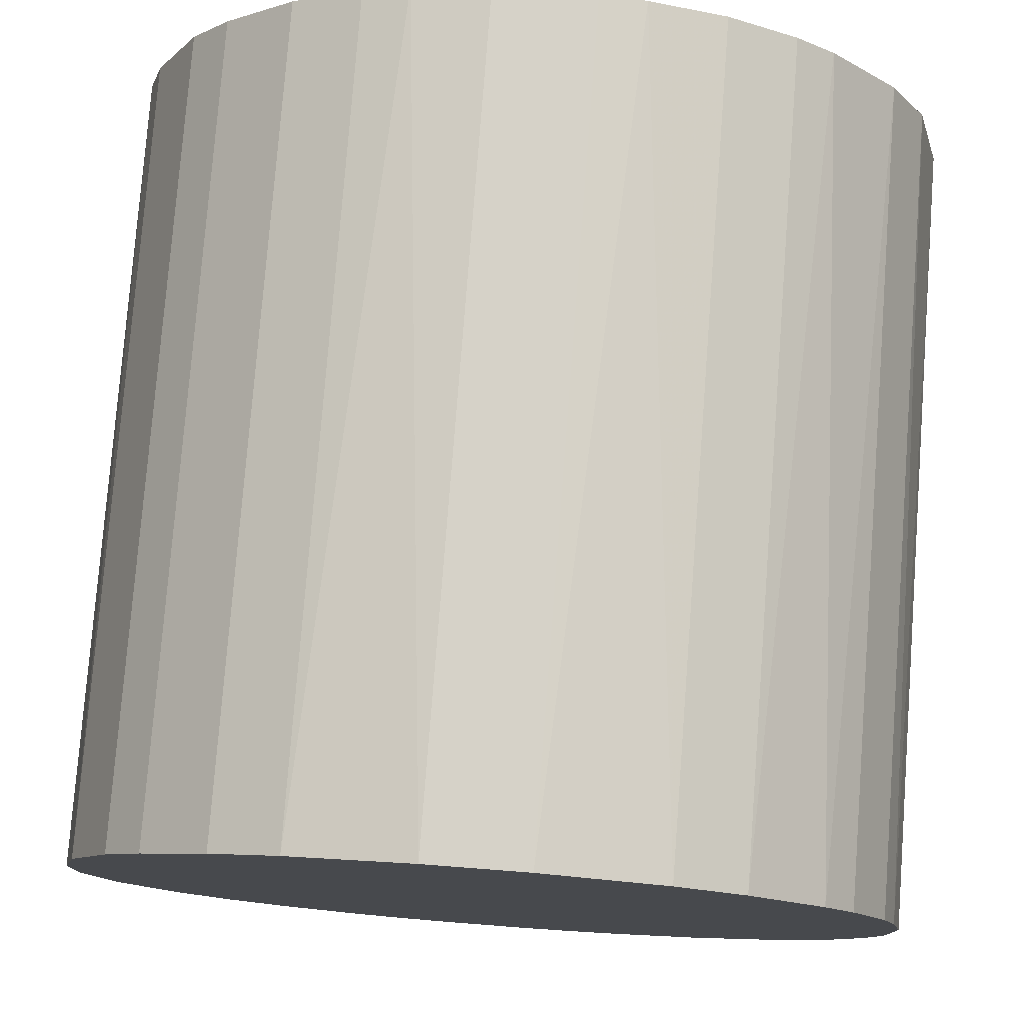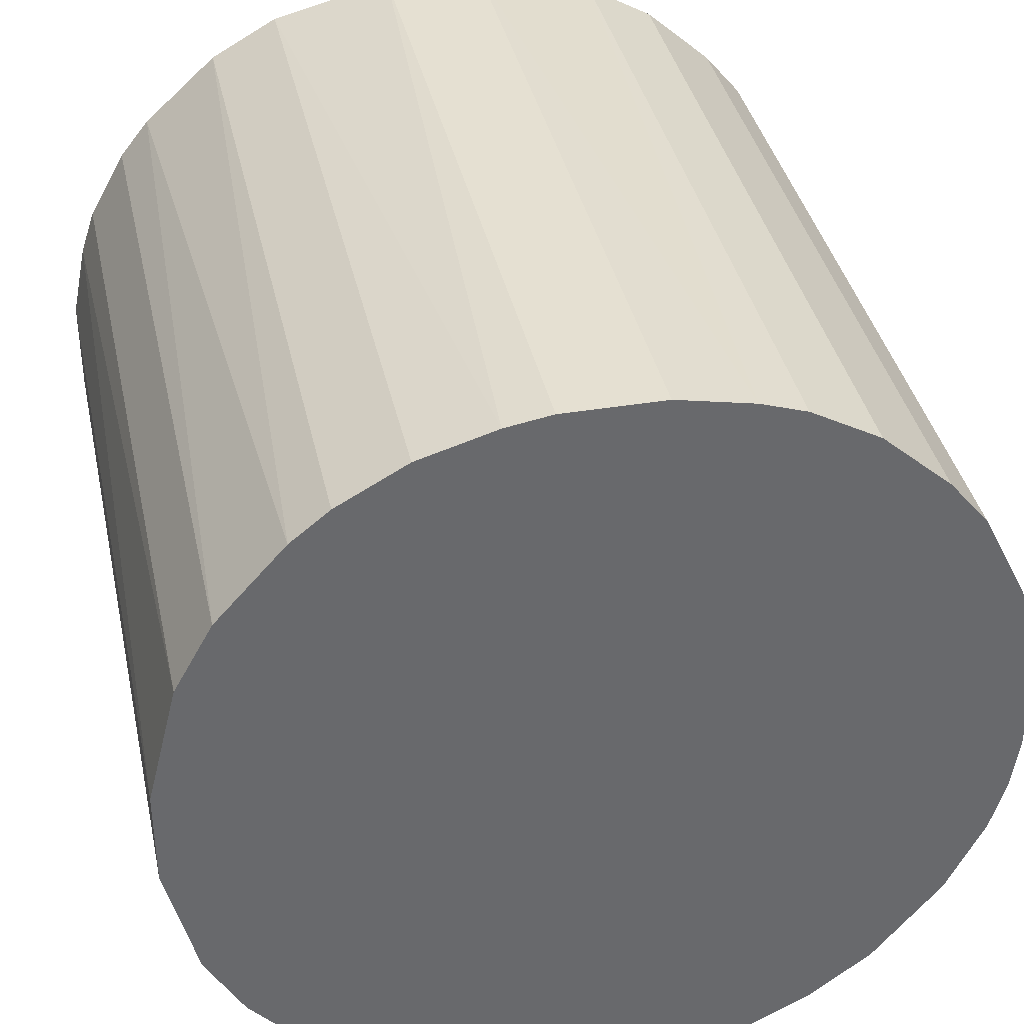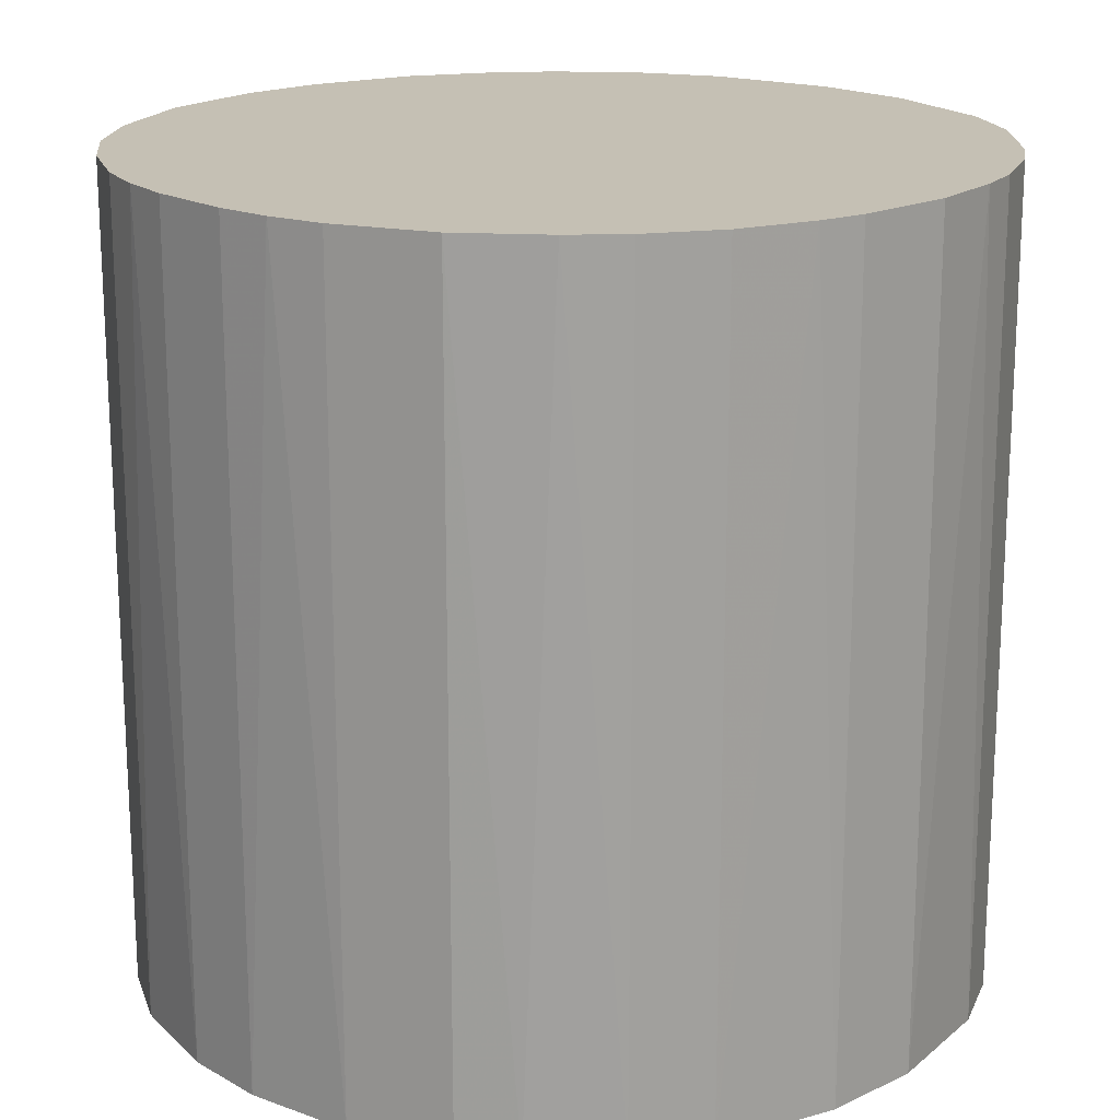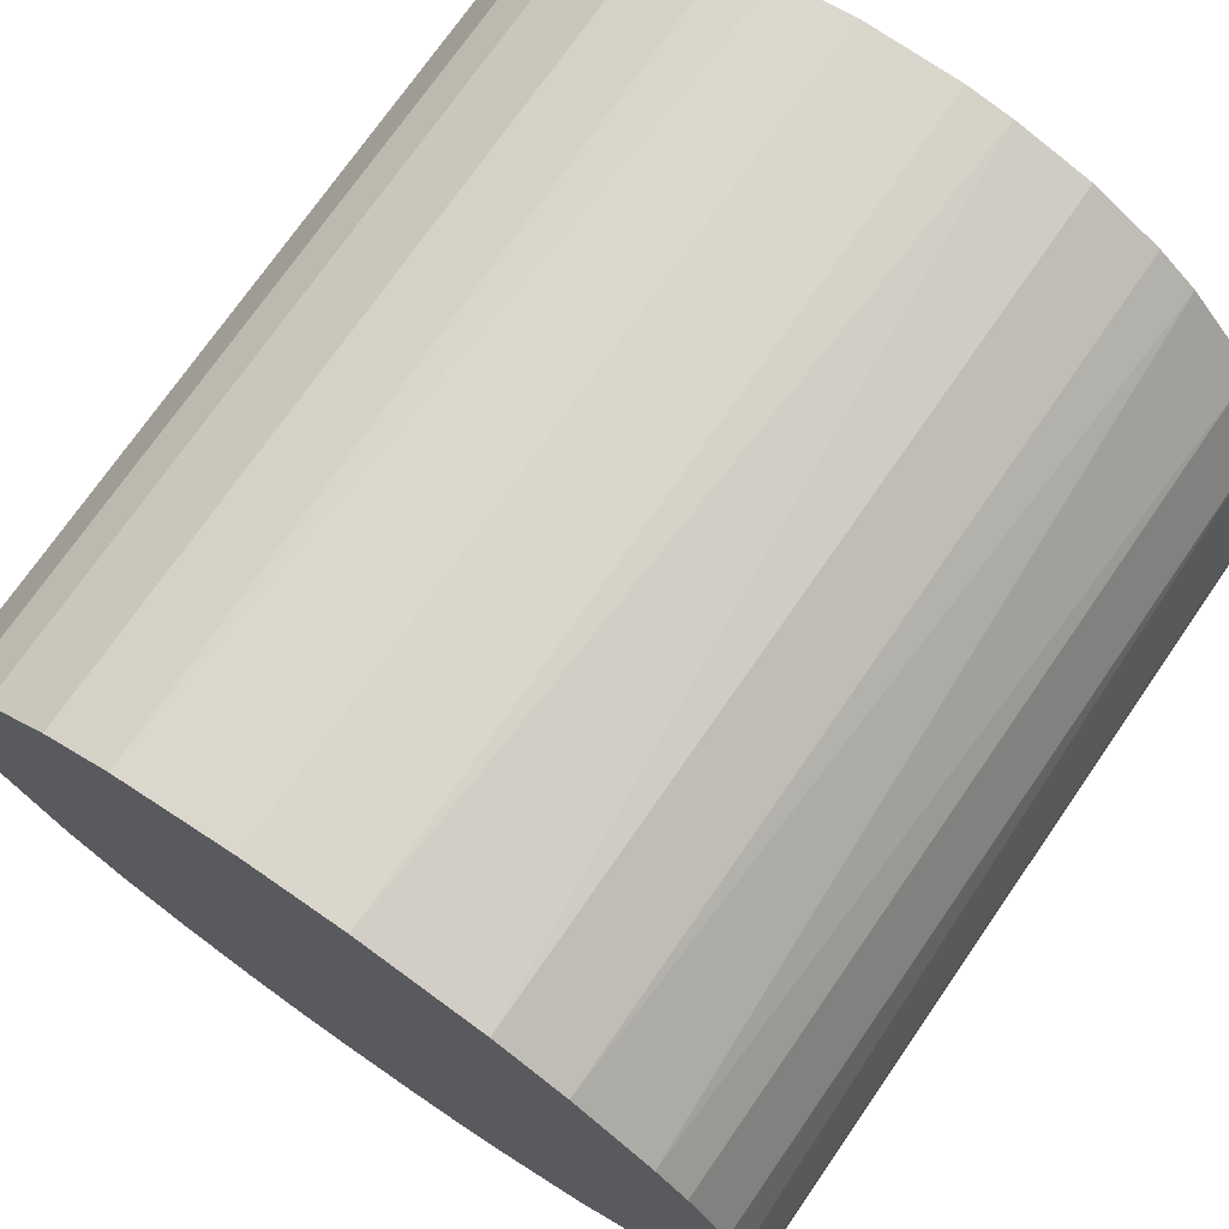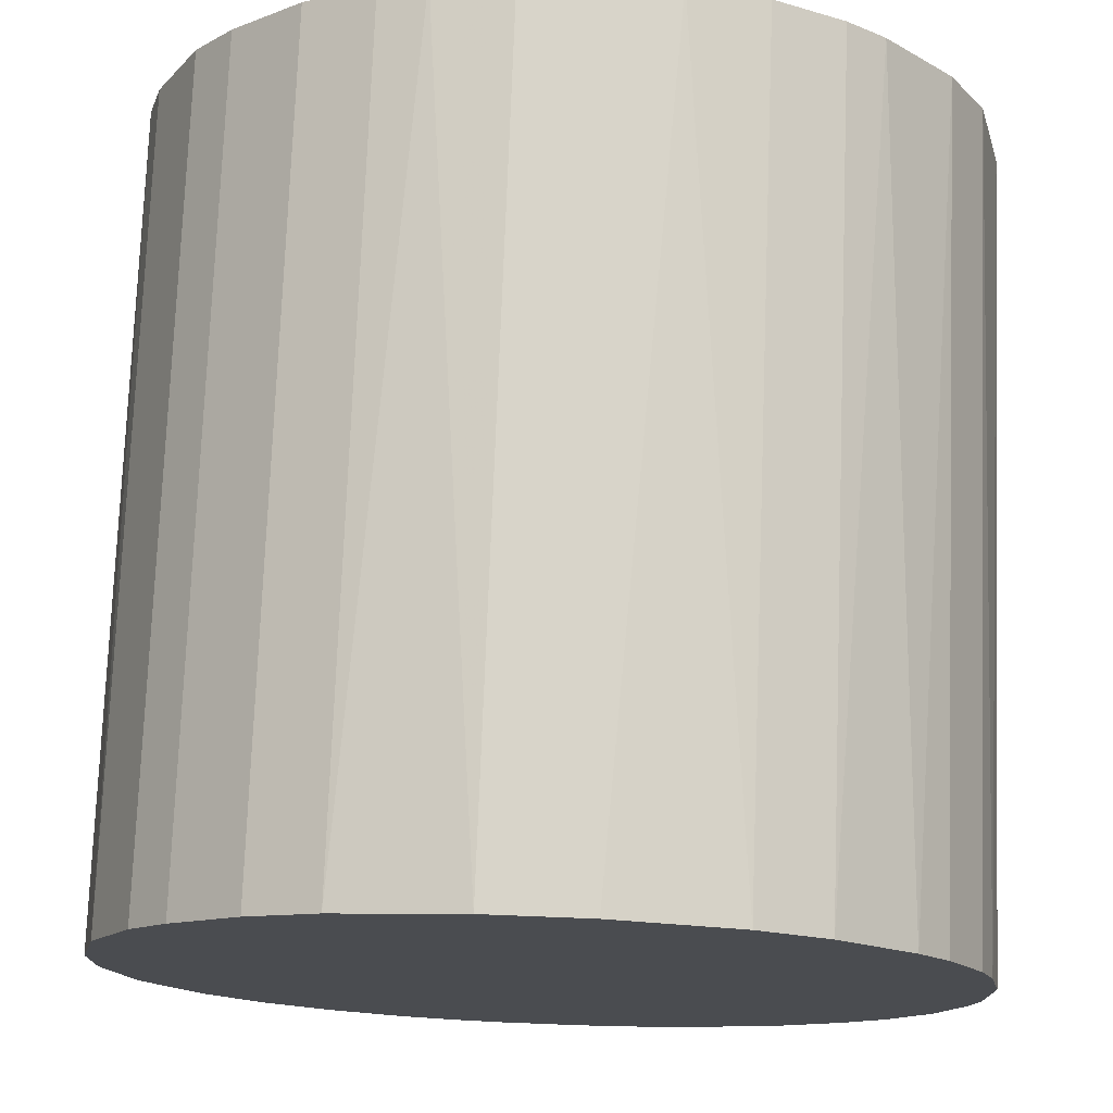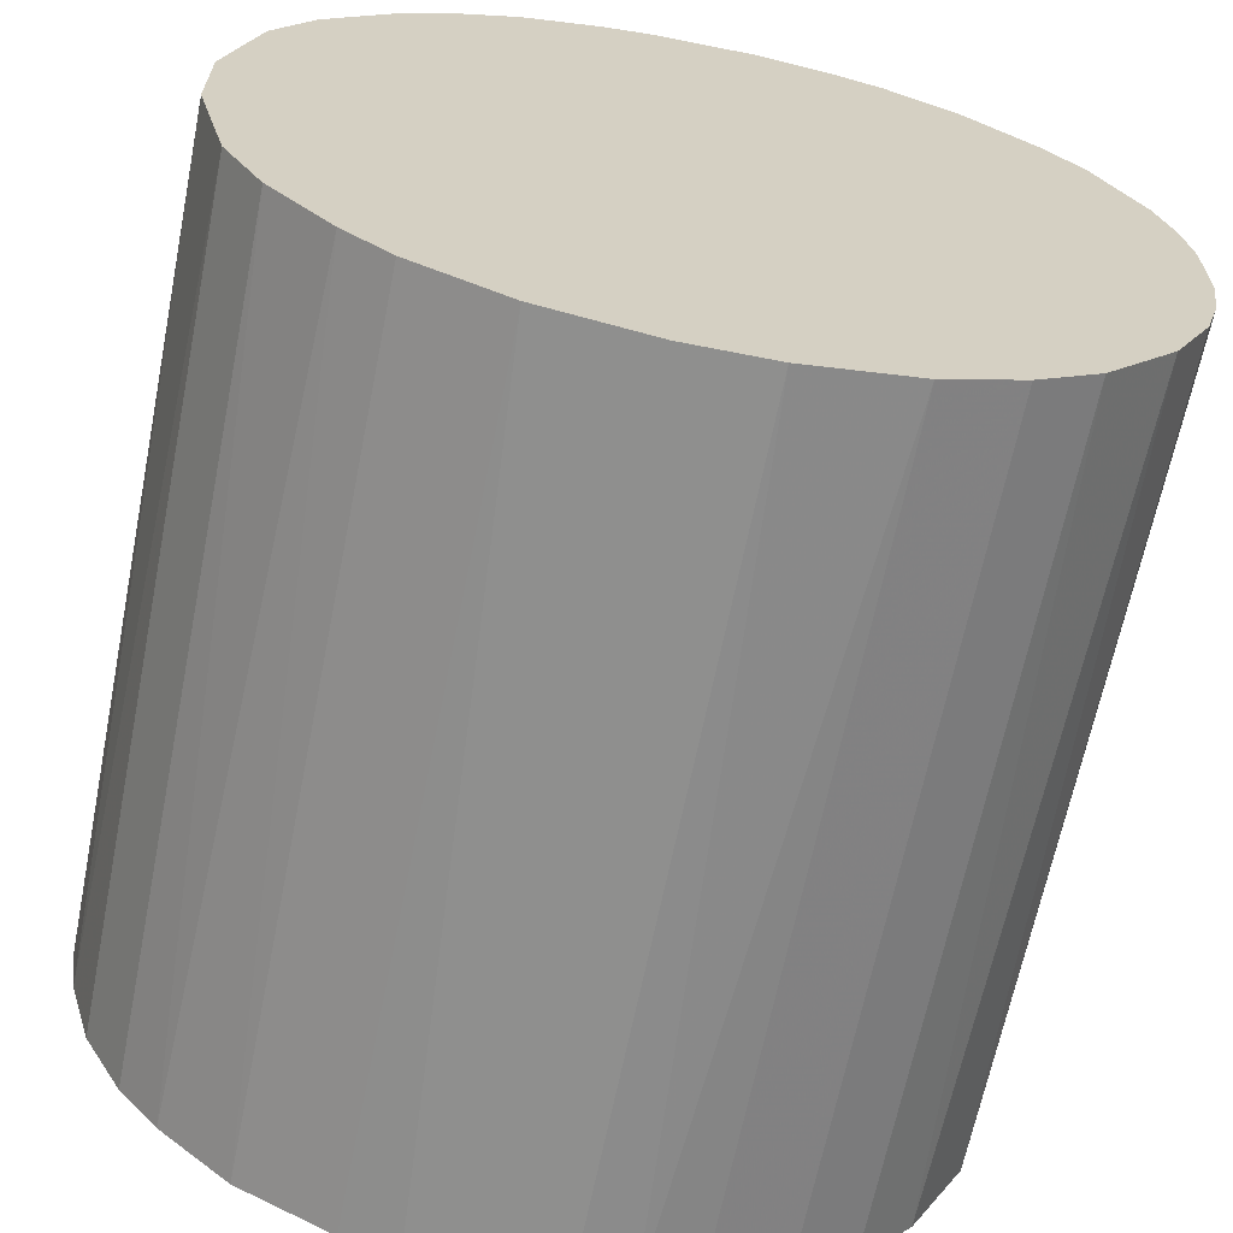
<metadata>
{"format":"obj","ext":"obj","renderer":"f3d","projection":"perspective","resolution":1024,"background":"white","views":[{"elev":77.8,"azim":4.4,"up":"+Y"},{"elev":37.7,"azim":167.9,"up":"+Y"},{"elev":18.2,"azim":47.3,"up":"+Z"},{"elev":73.5,"azim":34.7,"up":"+Y"},{"elev":75.0,"azim":2.2,"up":"+Y"},{"elev":-65.1,"azim":168.7,"up":"+Y"}]}
</metadata>
<code>
o convex_0
v 0.02765 0.003272 0.02691
v -0.02769 -0.002811 -0.02691
v -0.02769 -0.002811 0.02691
v 0.002768 -0.02769 -0.02691
v 0.006322 0.02714 -0.02691
v -0.01144 0.02561 0.02691
v -0.006364 -0.02718 0.02691
v 0.02562 -0.01144 -0.02691
v 0.01597 -0.02312 0.02691
v -0.02058 0.01901 -0.02691
v 0.01597 0.02307 0.02691
v 0.02562 0.0114 -0.02691
v -0.01905 -0.02058 -0.02691
v -0.02616 0.009875 0.02691
v -0.02261 -0.01651 0.02691
v 0.02562 -0.01144 0.02691
v 0.01901 -0.02058 -0.02691
v -0.008395 0.02662 -0.02691
v 0.003278 0.02765 0.02691
v 0.0185 0.02104 -0.02691
v 0.02307 0.01597 0.02691
v -0.02718 0.006322 -0.02691
v 0.02765 -0.003314 -0.02691
v -0.009917 -0.02616 -0.02691
v 0.006322 -0.02718 0.02691
v -0.01499 -0.02363 0.02691
v -0.02616 -0.009917 -0.02691
v -0.02058 0.01901 0.02691
v 0.009875 -0.02616 -0.02691
v -0.01601 0.02307 -0.02691
v 0.02307 -0.016 0.02691
v -0.02312 0.01596 -0.02691
v -0.00332 0.02765 -0.02691
v 0.0114 0.02562 -0.02691
v -0.00332 0.02765 0.02691
v -0.02616 -0.009917 0.02691
v 0.02714 -0.006364 0.02691
v 0.0114 0.02562 0.02691
v 0.02765 0.003272 -0.02691
v 0.02663 0.008353 0.02691
v -0.02769 0.002763 0.02691
v -0.02363 -0.01499 -0.02691
v -0.002811 -0.02769 -0.02691
v -0.002811 -0.02769 0.02691
v 0.02307 0.01597 -0.02691
v -0.01601 0.02307 0.02691
v 0.02307 -0.016 -0.02691
v 0.01597 -0.02312 -0.02691
v -0.02312 0.01596 0.02691
v -0.01905 -0.02058 0.02691
v -0.01499 -0.02363 -0.02691
v 0.02104 0.0185 0.02691
v -0.02616 0.009875 -0.02691
v 0.009875 -0.02616 0.02691
v 0.02054 -0.01905 0.02691
v -0.009917 -0.02616 0.02691
v -0.02718 -0.006364 -0.02691
v 0.003278 0.02765 -0.02691
v 0.02765 -0.003314 0.02691
v 0.02562 0.0114 0.02691
v -0.01144 0.02561 -0.02691
v 0.01597 0.02307 -0.02691
v 0.002768 -0.02769 0.02691
v -0.02769 0.002763 -0.02691
f 41 22 64
f 4 2 5
f 3 1 6
f 1 3 7
f 4 5 8
f 1 7 9
f 5 2 10
f 6 1 11
f 8 5 12
f 2 4 13
f 3 6 14
f 7 3 15
f 1 9 16
f 4 8 17
f 5 10 18
f 6 11 19
f 12 5 20
f 11 1 21
f 10 2 22
f 8 12 23
f 13 4 24
f 9 7 25
f 7 15 26
f 2 13 27
f 14 6 28
f 4 17 29
f 25 4 29
f 18 10 30
f 10 28 30
f 8 16 31
f 16 9 31
f 10 22 32
f 28 10 32
f 5 18 33
f 20 5 34
f 18 6 35
f 6 19 35
f 33 18 35
f 19 33 35
f 15 3 36
f 1 16 37
f 16 8 37
f 8 23 37
f 5 19 38
f 19 11 38
f 34 5 38
f 11 34 38
f 1 23 39
f 23 12 39
f 21 1 40
f 1 39 40
f 39 12 40
f 2 3 41
f 3 14 41
f 14 22 41
f 13 15 42
f 27 13 42
f 15 36 42
f 36 27 42
f 24 4 43
f 7 24 43
f 25 7 44
f 43 4 44
f 7 43 44
f 12 20 45
f 21 12 45
f 28 6 46
f 6 30 46
f 30 28 46
f 17 8 47
f 8 31 47
f 17 9 48
f 9 29 48
f 29 17 48
f 14 28 49
f 32 14 49
f 28 32 49
f 15 13 50
f 26 15 50
f 13 26 50
f 13 24 51
f 26 13 51
f 24 26 51
f 20 11 52
f 11 21 52
f 45 20 52
f 21 45 52
f 22 14 53
f 32 22 53
f 14 32 53
f 9 25 54
f 29 9 54
f 25 29 54
f 9 17 55
f 31 9 55
f 17 47 55
f 47 31 55
f 24 7 56
f 7 26 56
f 26 24 56
f 3 2 57
f 2 27 57
f 36 3 57
f 27 36 57
f 19 5 58
f 5 33 58
f 33 19 58
f 23 1 59
f 1 37 59
f 37 23 59
f 12 21 60
f 40 12 60
f 21 40 60
f 6 18 61
f 30 6 61
f 18 30 61
f 11 20 62
f 34 11 62
f 20 34 62
f 4 25 63
f 44 4 63
f 25 44 63
f 22 2 64
f 2 41 64

</code>
